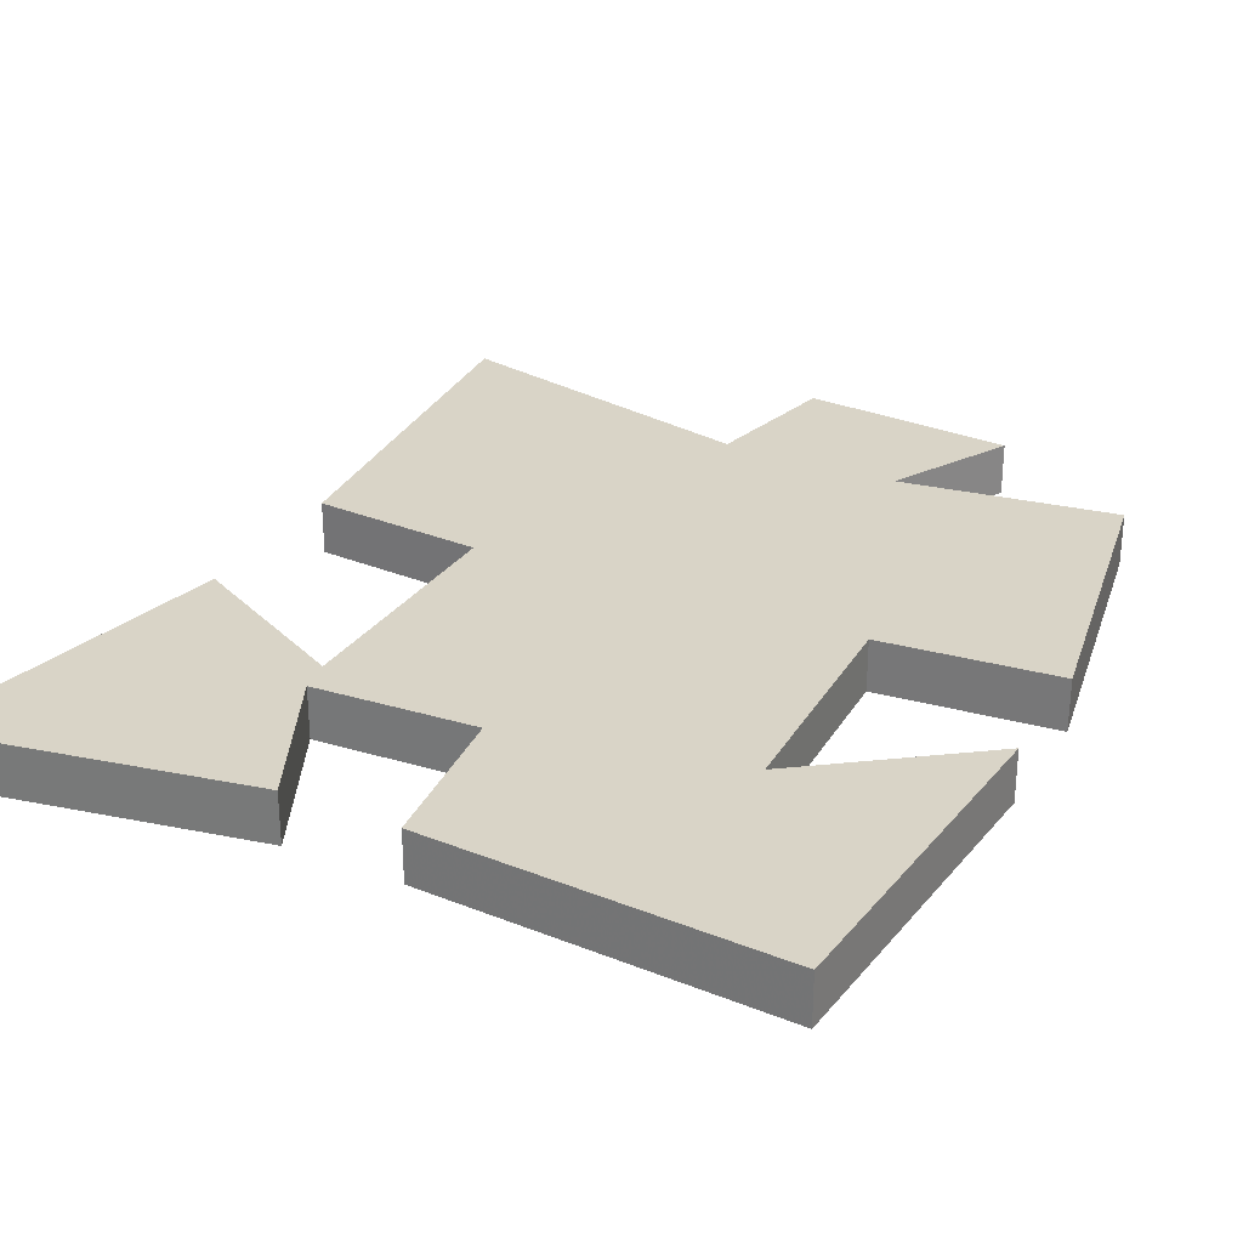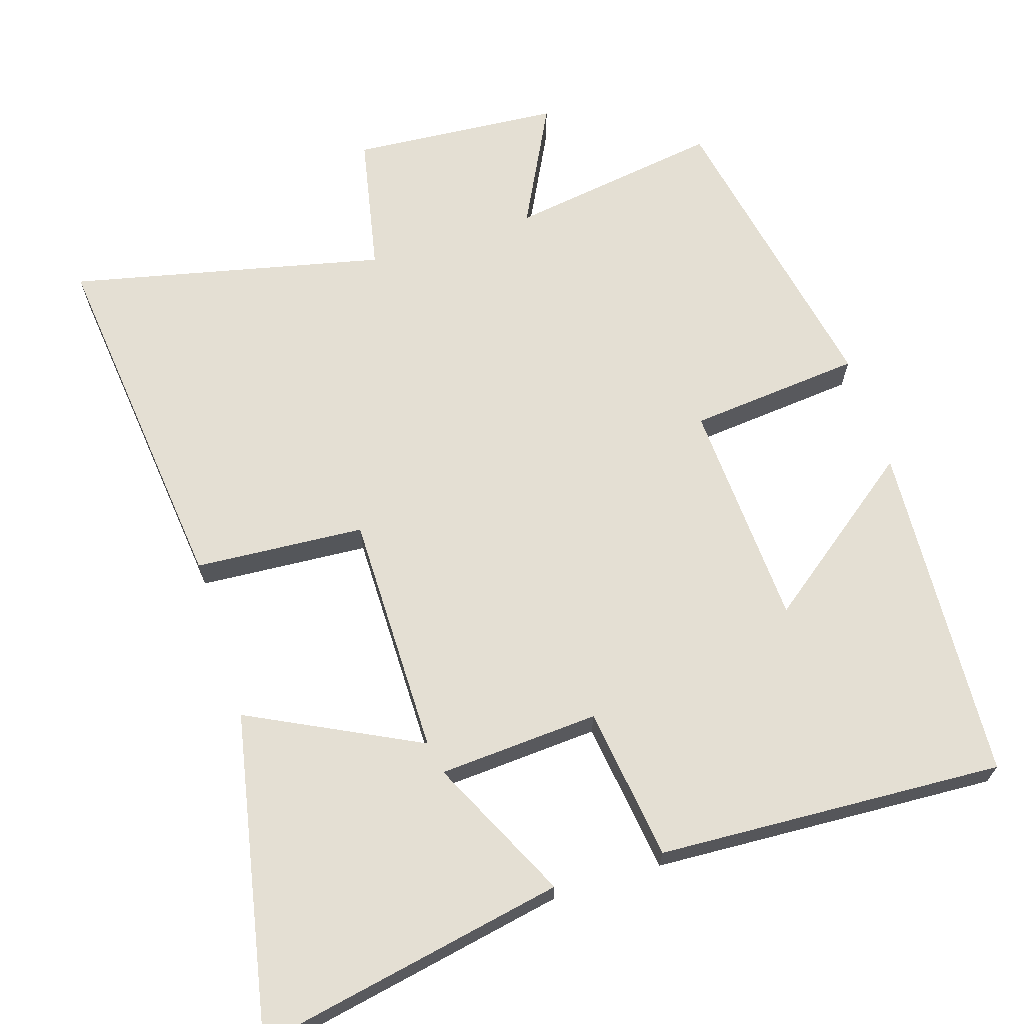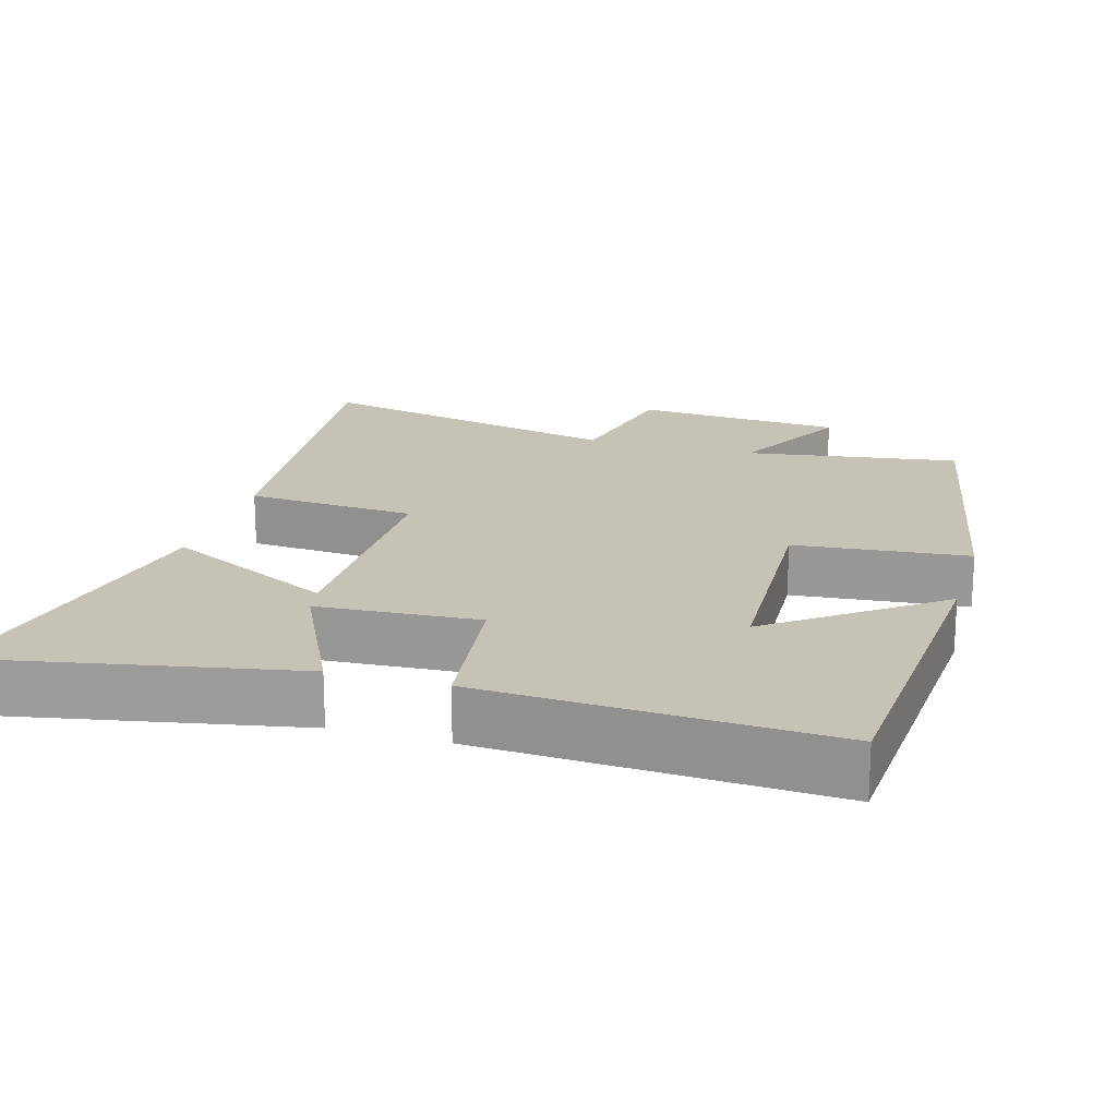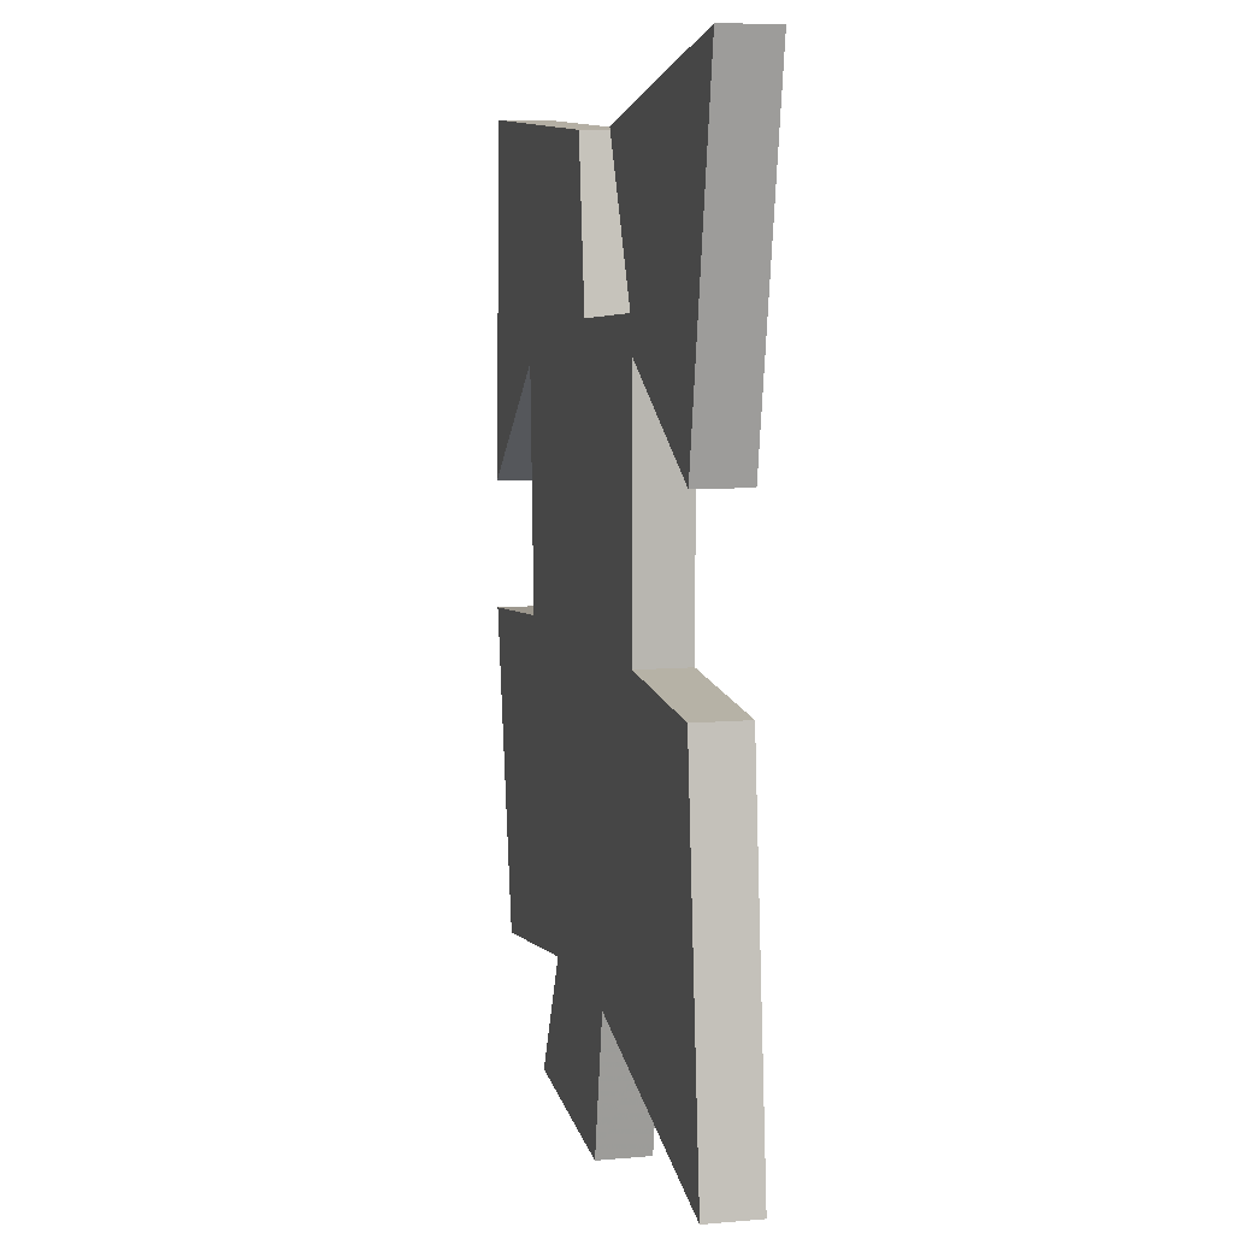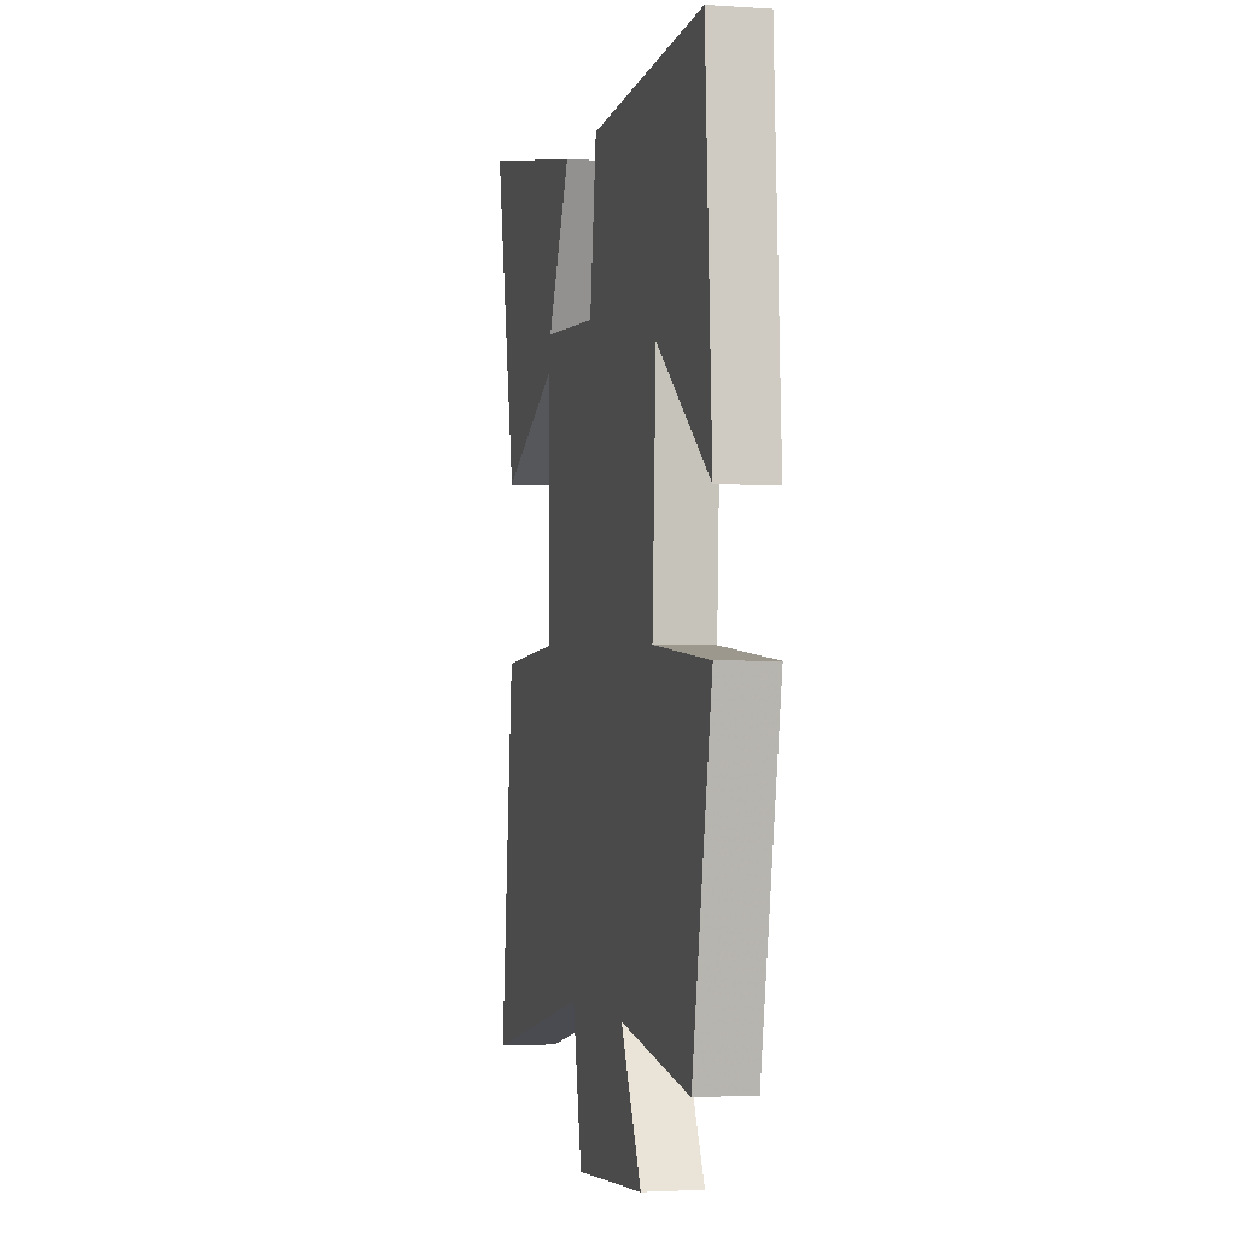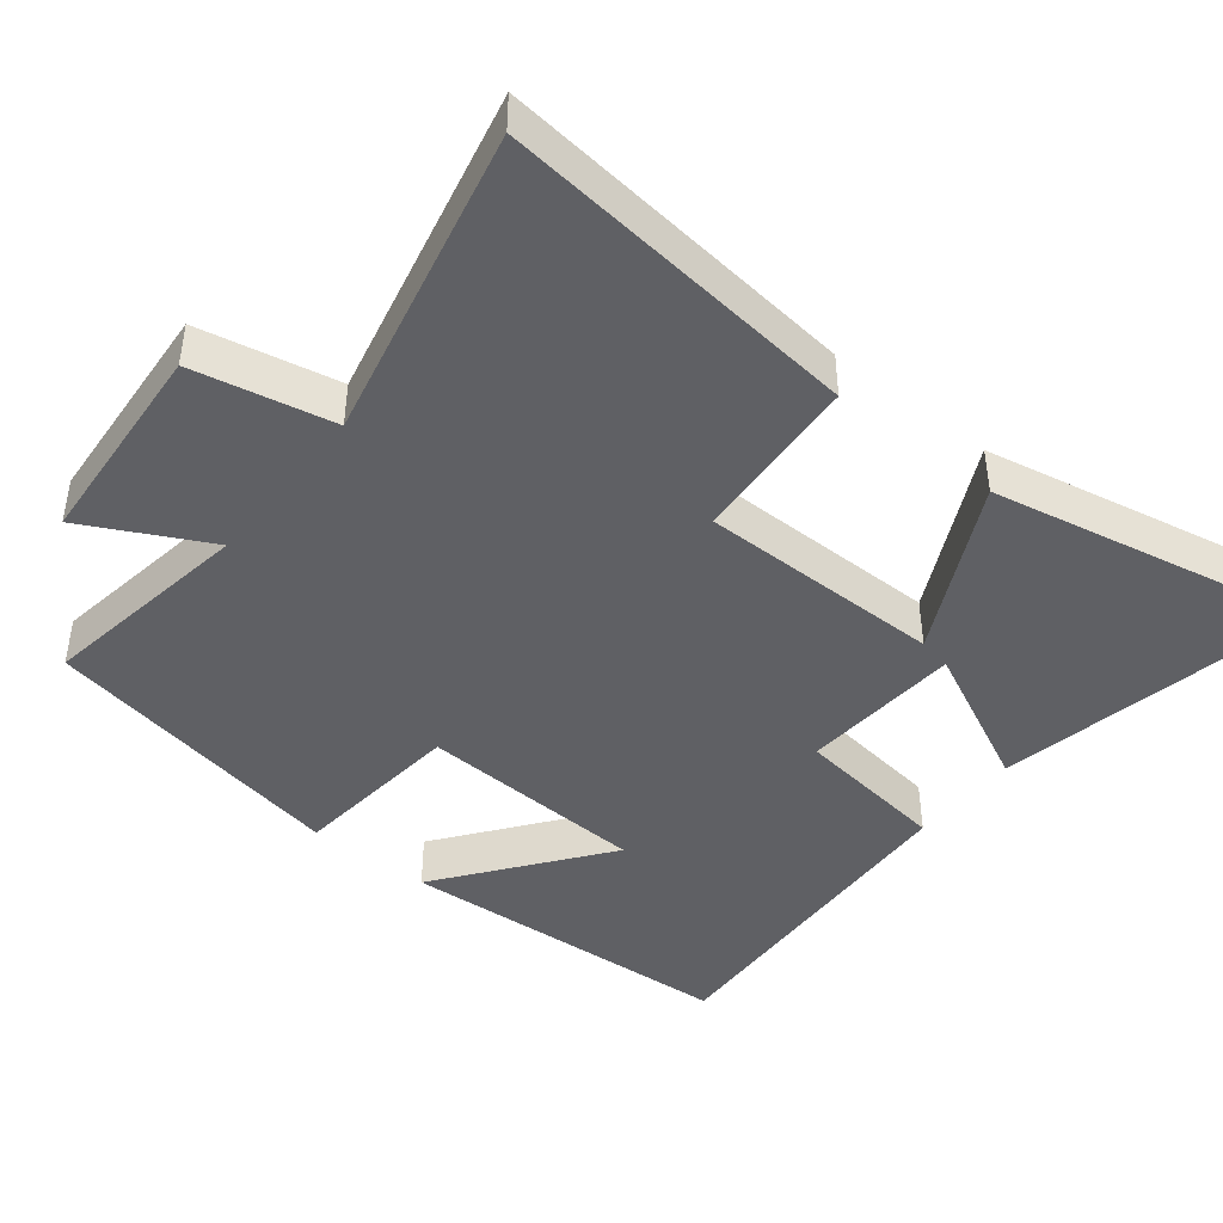
<metadata>
{"format":"obj","ext":"obj","renderer":"f3d","projection":"perspective","resolution":1024,"background":"white","views":[{"elev":28.7,"azim":28.0,"up":"+Y"},{"elev":66.8,"azim":-17.6,"up":"+Y"},{"elev":18.9,"azim":16.4,"up":"+Y"},{"elev":8.3,"azim":-103.3,"up":"+Z"},{"elev":-2.4,"azim":76.7,"up":"+Z"},{"elev":-43.7,"azim":-128.6,"up":"+Y"}]}
</metadata>
<code>
v 0.417 0.07 -0.545
v 0.121 0.07 -0.5
v 0.208 0.07 -0.67
v -0.082 0.07 -0.692
v -0.121 0.07 -0.5
v -0.555 0.07 -0.598
v -0.5 0.07 -0.096
v -0.265 0.07 -0.08
v -0.265 0.07 0.256
v -0.5 0.07 0.138
v -0.588 0.07 0.583
v -0.16 0.07 0.5
v -0.256 0.07 0.302
v -0.034 0.07 0.288
v -0.006 0.07 0.5
v 0.472 0.07 0.525
v 0.5 0.07 0.052
v 0.276 0.07 0.221
v 0.26 0.07 -0.095
v 0.5 0.07 -0.118
v 0.417 0 -0.545
v 0.121 0 -0.5
v 0.208 0 -0.67
v -0.082 0 -0.692
v -0.121 0 -0.5
v -0.555 0 -0.598
v -0.5 0 -0.096
v -0.265 0 -0.08
v -0.265 0 0.256
v -0.5 0 0.138
v -0.588 0 0.583
v -0.16 0 0.5
v -0.256 0 0.302
v -0.034 0 0.288
v -0.006 0 0.5
v 0.472 0 0.525
v 0.5 0 0.052
v 0.276 0 0.221
v 0.26 0 -0.095
v 0.5 0 -0.118
f 19 20 1 2
f 18 19 2
f 15 16 17 18
f 14 15 18 2
f 13 14 2
f 10 11 12 13
f 9 10 13
f 8 9 13 2
f 5 6 7 8
f 5 8 2 3
f 3 4 5
f 22 21 40 39
f 22 39 38
f 38 37 36 35
f 22 38 35 34
f 22 34 33
f 33 32 31 30
f 33 30 29
f 22 33 29 28
f 28 27 26 25
f 23 22 28 25
f 25 24 23
f 1 21 22 2
f 2 22 23 3
f 3 23 24 4
f 4 24 25 5
f 5 25 26 6
f 6 26 27 7
f 7 27 28 8
f 8 28 29 9
f 9 29 30 10
f 10 30 31 11
f 11 31 32 12
f 12 32 33 13
f 13 33 34 14
f 14 34 35 15
f 15 35 36 16
f 16 36 37 17
f 17 37 38 18
f 18 38 39 19
f 19 39 40 20
f 20 40 21 1

</code>
